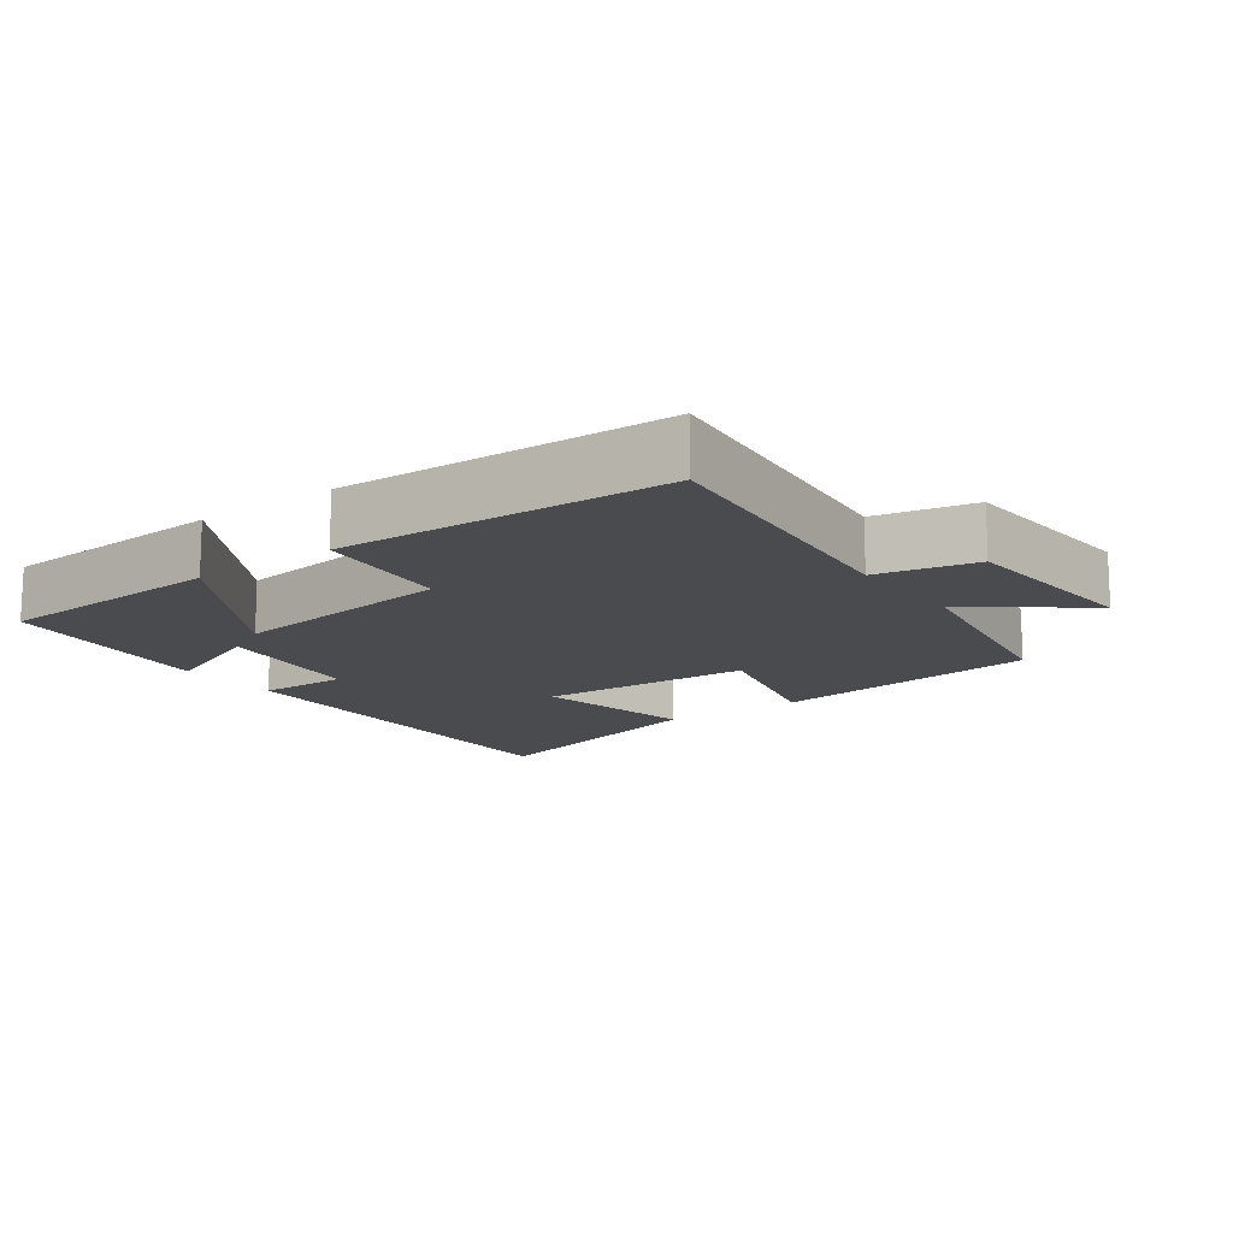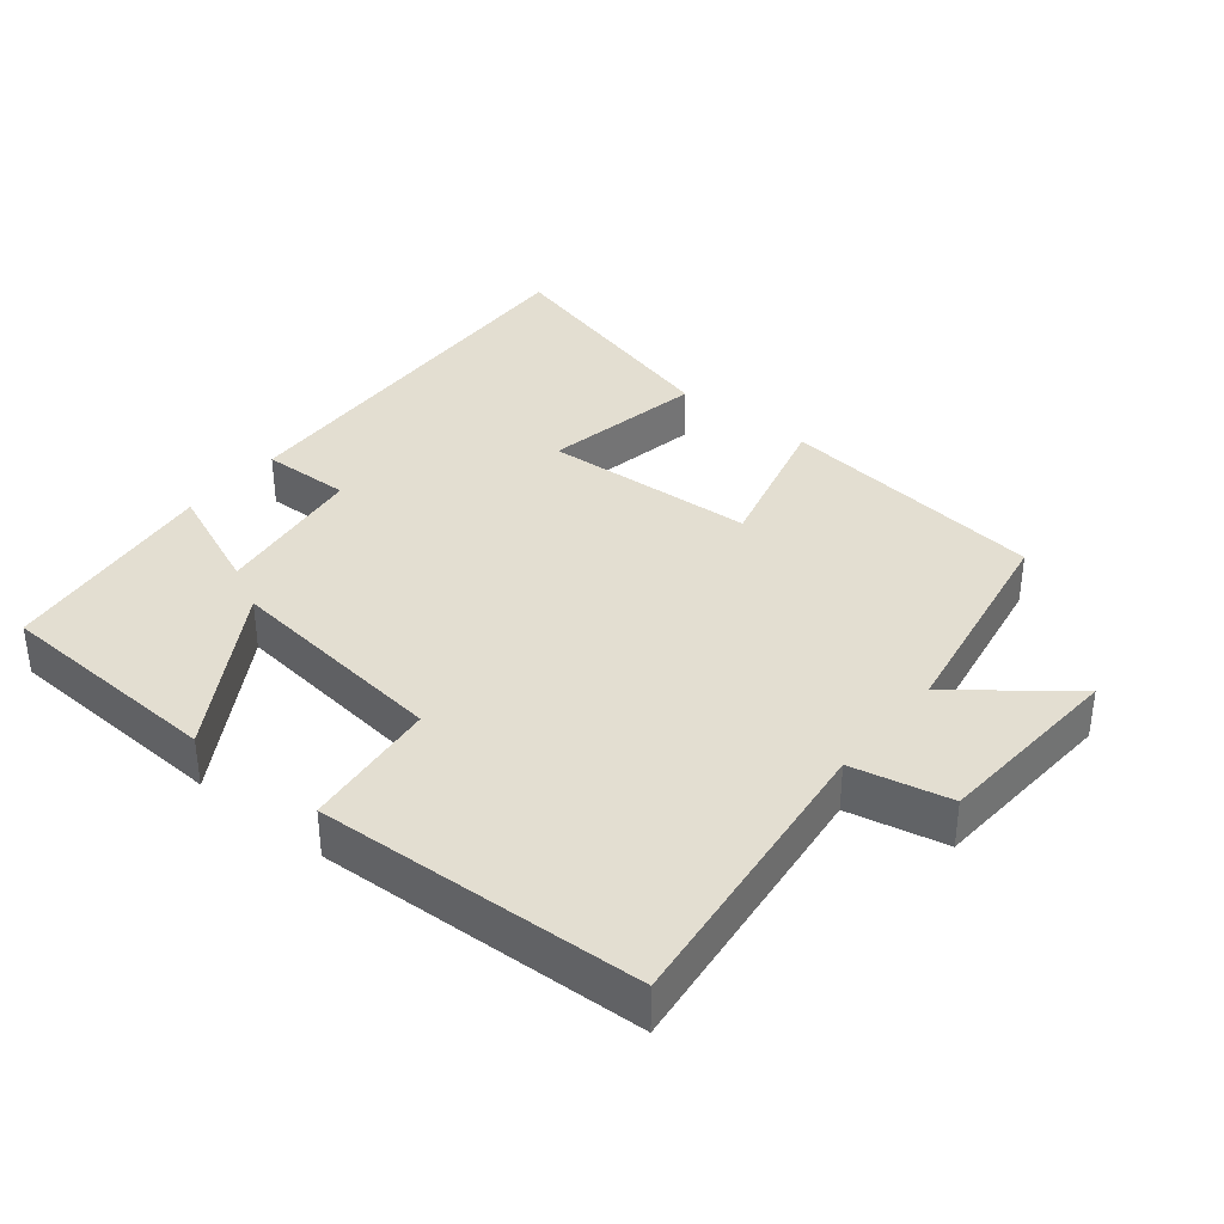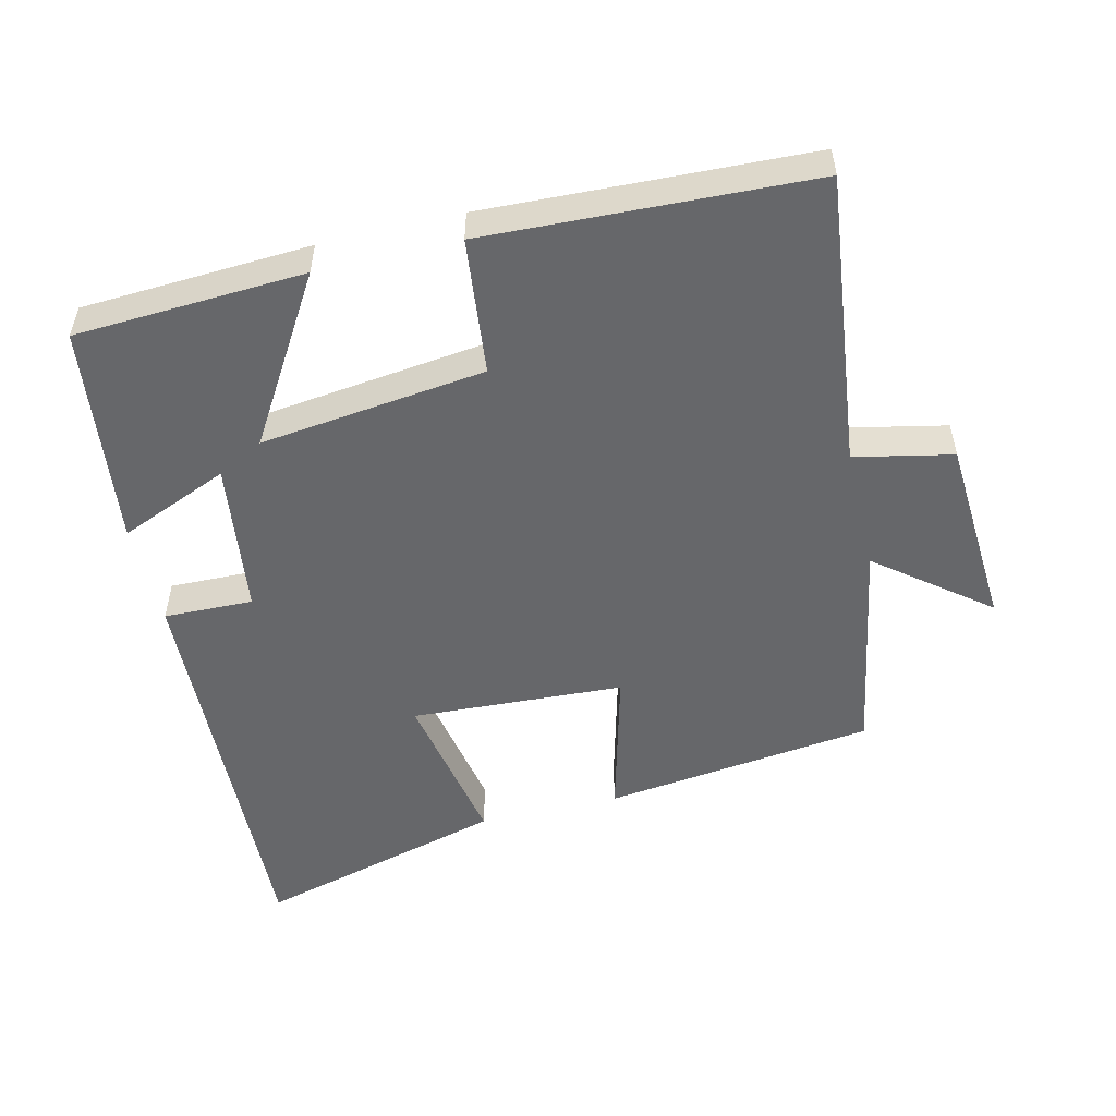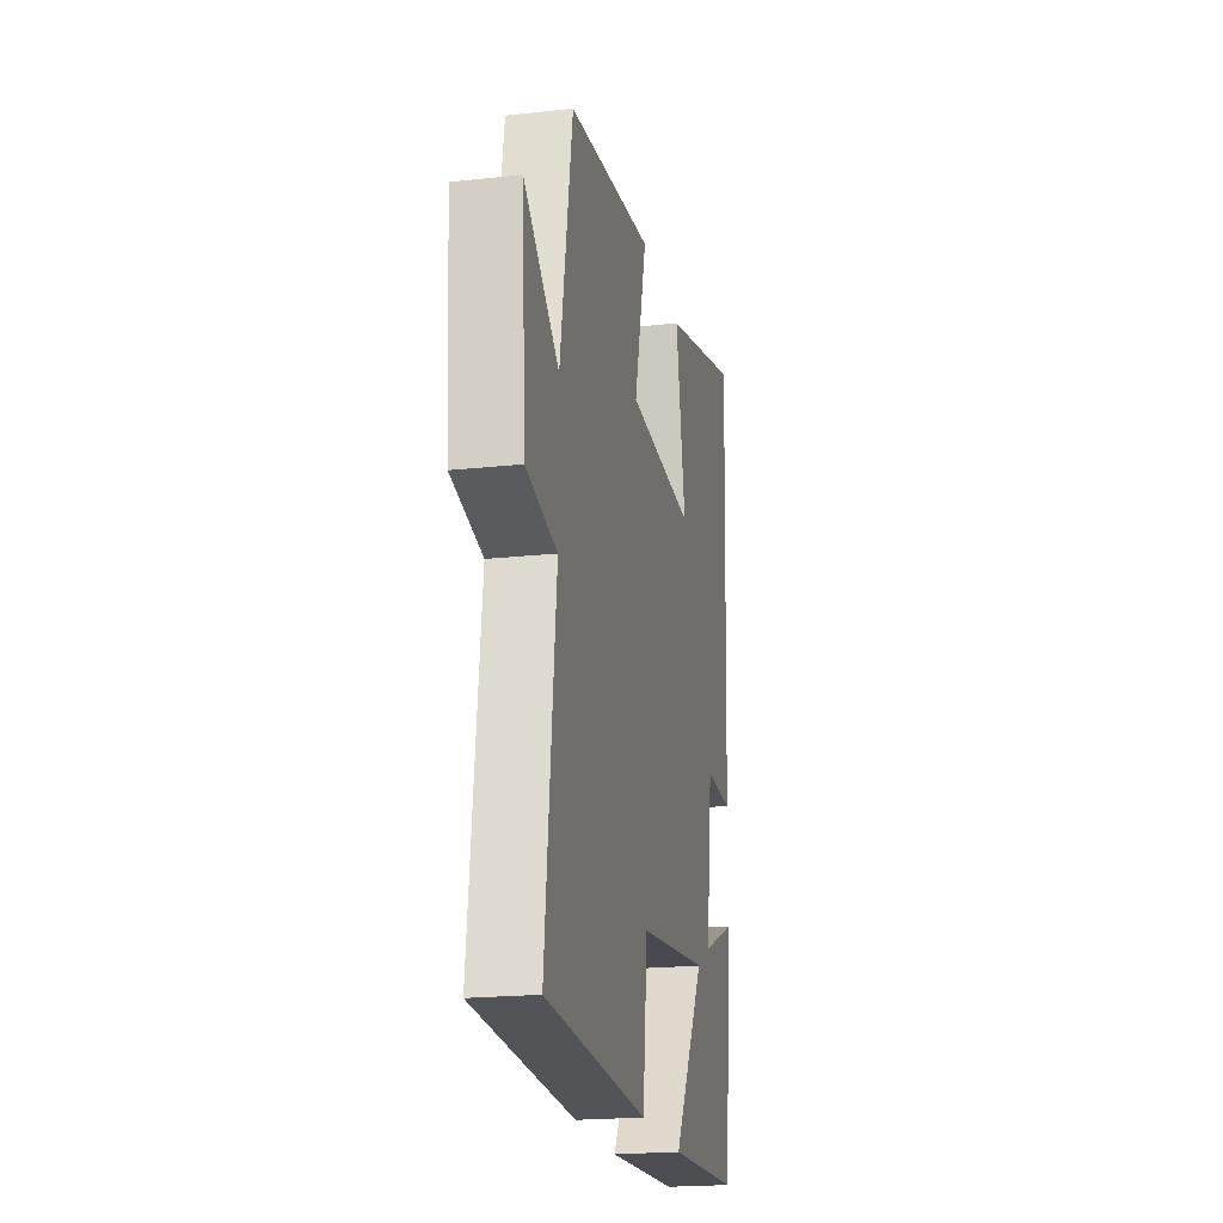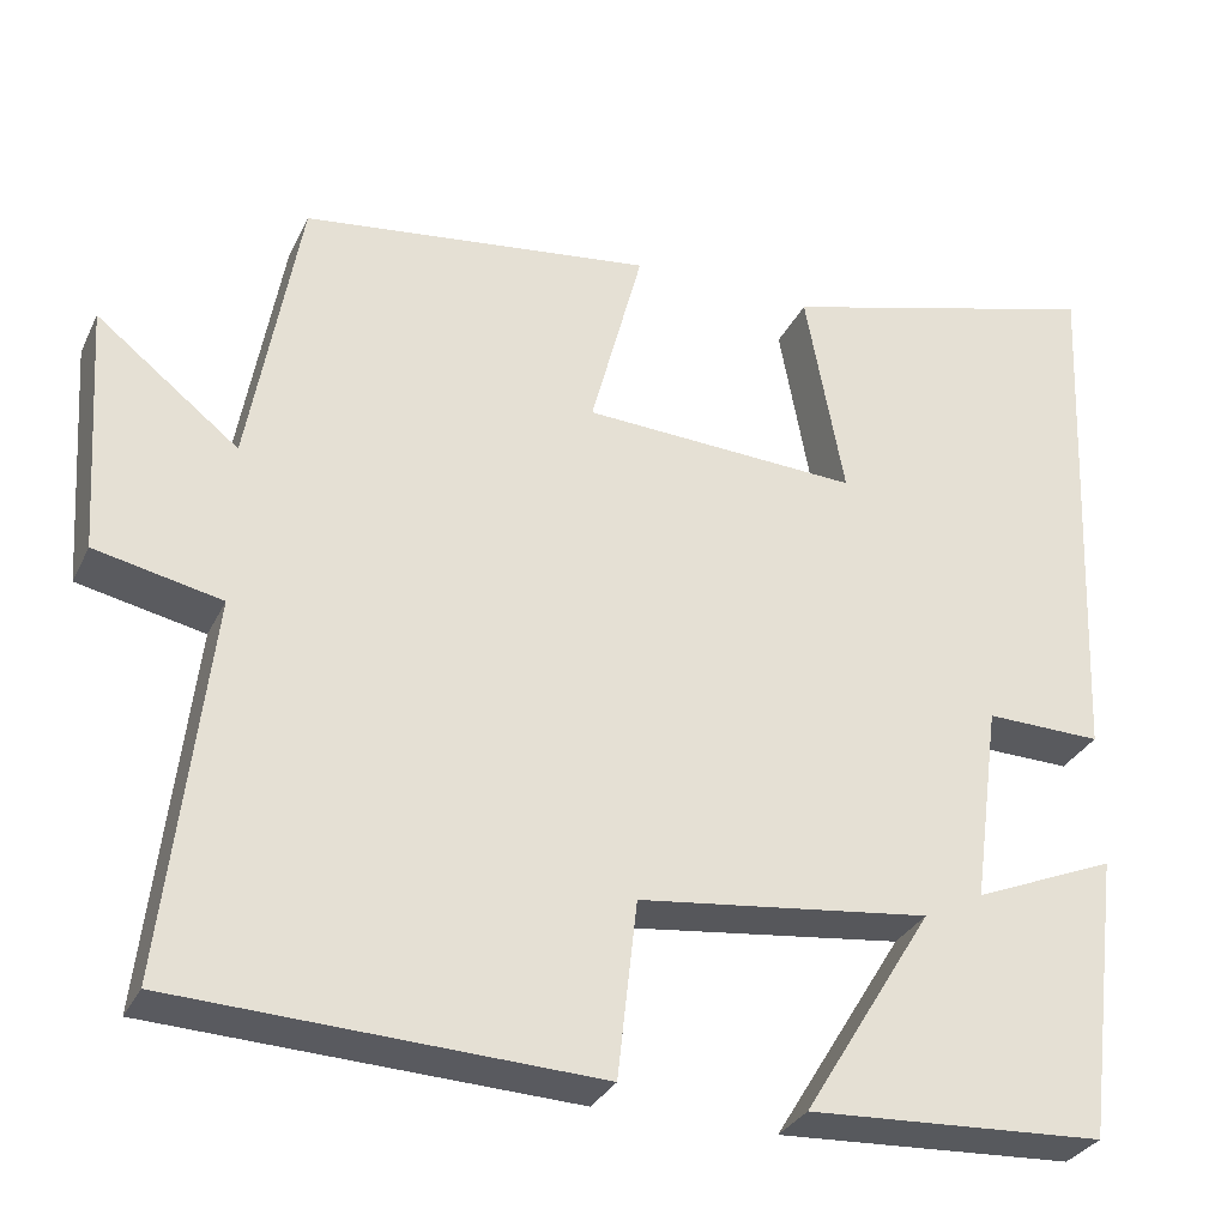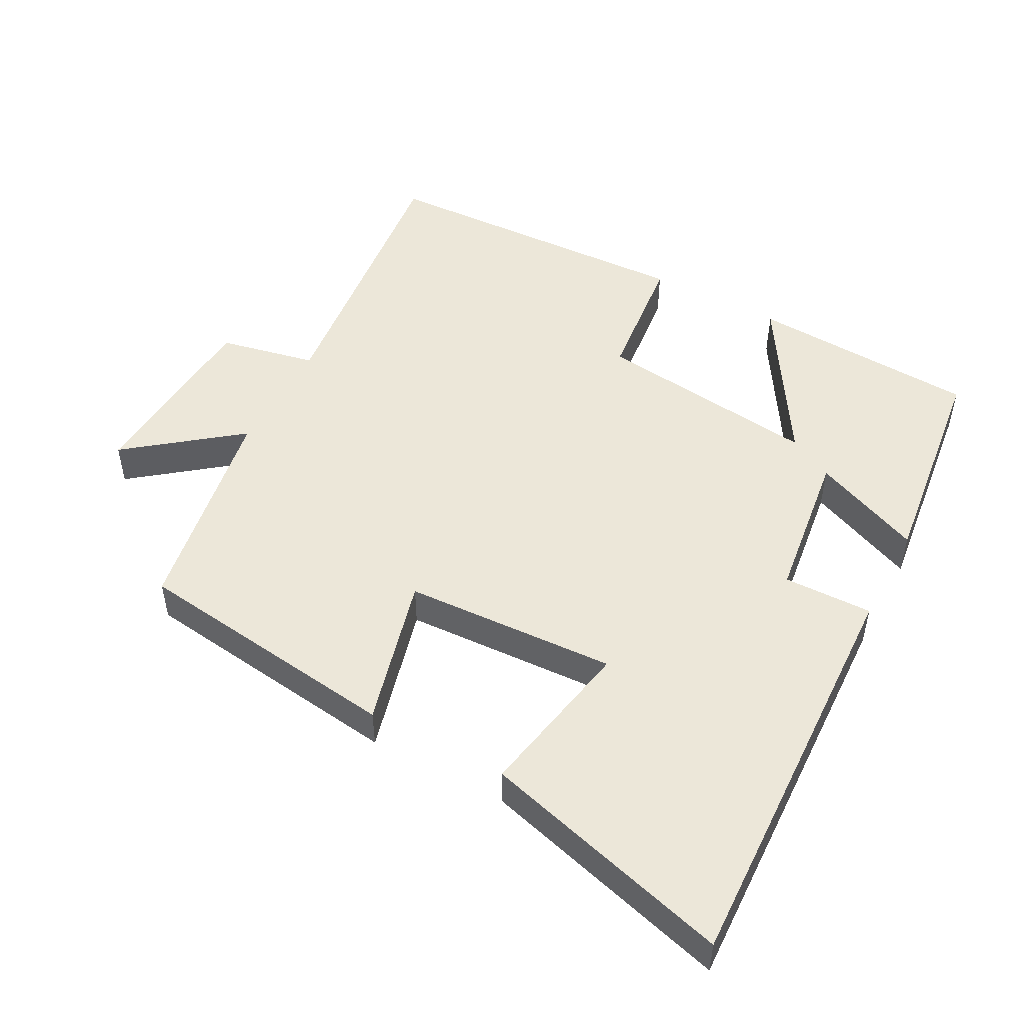
<metadata>
{"format":"obj","ext":"obj","renderer":"f3d","projection":"perspective","resolution":1024,"background":"white","views":[{"elev":-13.9,"azim":-143.6,"up":"+Y"},{"elev":36.1,"azim":-141.0,"up":"+Y"},{"elev":-52.1,"azim":-166.5,"up":"+Y"},{"elev":-20.4,"azim":-78.8,"up":"+Z"},{"elev":-30.9,"azim":-22.2,"up":"+Z"},{"elev":49.7,"azim":28.3,"up":"+Y"}]}
</metadata>
<code>
v -0.443 0.07 0.45
v -0.049 0.07 0.5
v -0.107 0.07 0.28
v 0.203 0.07 0.264
v 0.159 0.07 0.5
v 0.525 0.07 0.6
v 0.5 0.07 -0.005
v 0.37 0.07 -0.002
v 0.34 0.07 -0.226
v 0.5 0.07 -0.159
v 0.46 0.07 -0.482
v 0.126 0.07 -0.5
v 0.272 0.07 -0.262
v -0.056 0.07 -0.302
v -0.078 0.07 -0.5
v -0.55 0.07 -0.48
v -0.5 0.07 -0.053
v -0.642 0.07 -0.023
v -0.66 0.07 0.257
v -0.5 0.07 0.131
v -0.443 0 0.45
v -0.049 0 0.5
v -0.107 0 0.28
v 0.203 0 0.264
v 0.159 0 0.5
v 0.525 0 0.6
v 0.5 0 -0.005
v 0.37 0 -0.002
v 0.34 0 -0.226
v 0.5 0 -0.159
v 0.46 0 -0.482
v 0.126 0 -0.5
v 0.272 0 -0.262
v -0.056 0 -0.302
v -0.078 0 -0.5
v -0.55 0 -0.48
v -0.5 0 -0.053
v -0.642 0 -0.023
v -0.66 0 0.257
v -0.5 0 0.131
f 17 18 19 20
f 17 20 1 2
f 14 15 16 17
f 13 14 17
f 10 11 12 13
f 9 10 13
f 8 9 13 17
f 5 6 7 8
f 4 5 8
f 3 4 8 17
f 2 3 17
f 40 39 38 37
f 22 21 40 37
f 37 36 35 34
f 37 34 33
f 33 32 31 30
f 33 30 29
f 37 33 29 28
f 28 27 26 25
f 28 25 24
f 37 28 24 23
f 37 23 22
f 1 21 22 2
f 2 22 23 3
f 3 23 24 4
f 4 24 25 5
f 5 25 26 6
f 6 26 27 7
f 7 27 28 8
f 8 28 29 9
f 9 29 30 10
f 10 30 31 11
f 11 31 32 12
f 12 32 33 13
f 13 33 34 14
f 14 34 35 15
f 15 35 36 16
f 16 36 37 17
f 17 37 38 18
f 18 38 39 19
f 19 39 40 20
f 20 40 21 1

</code>
